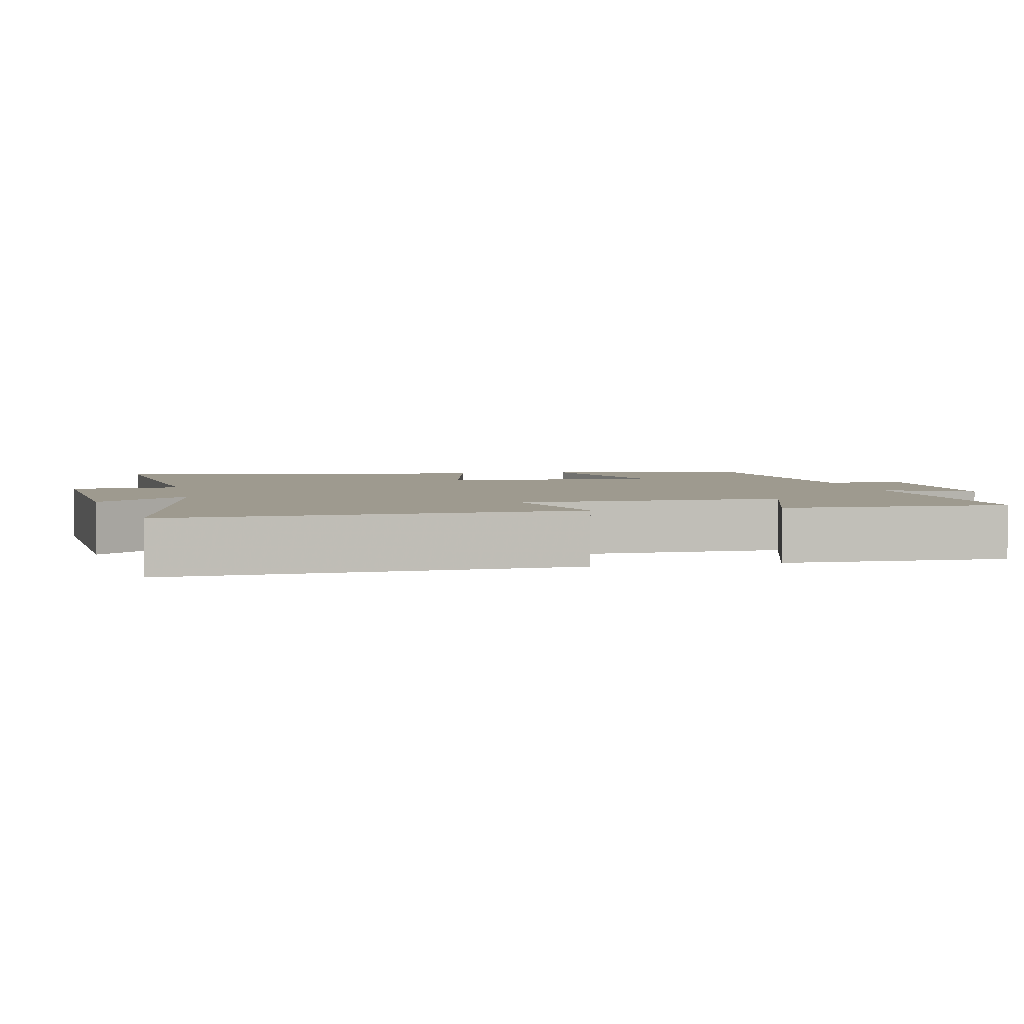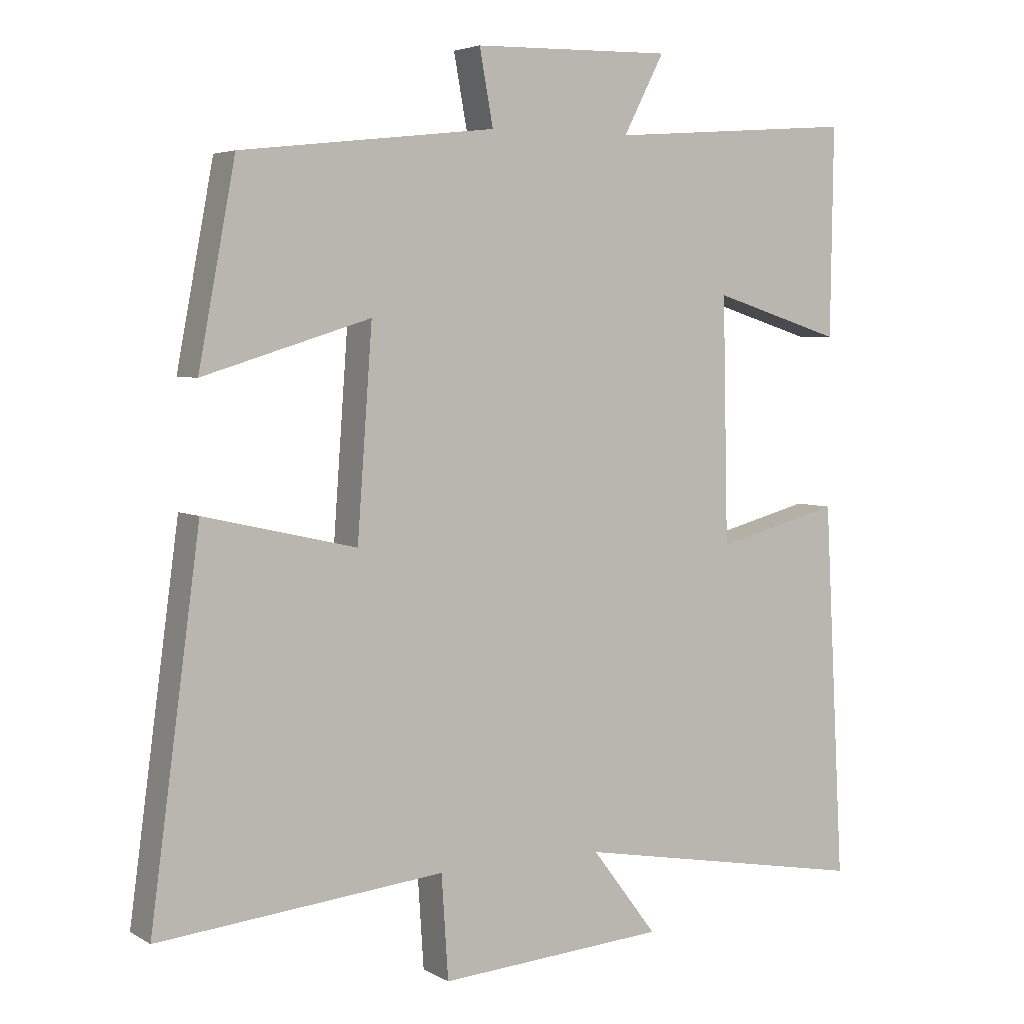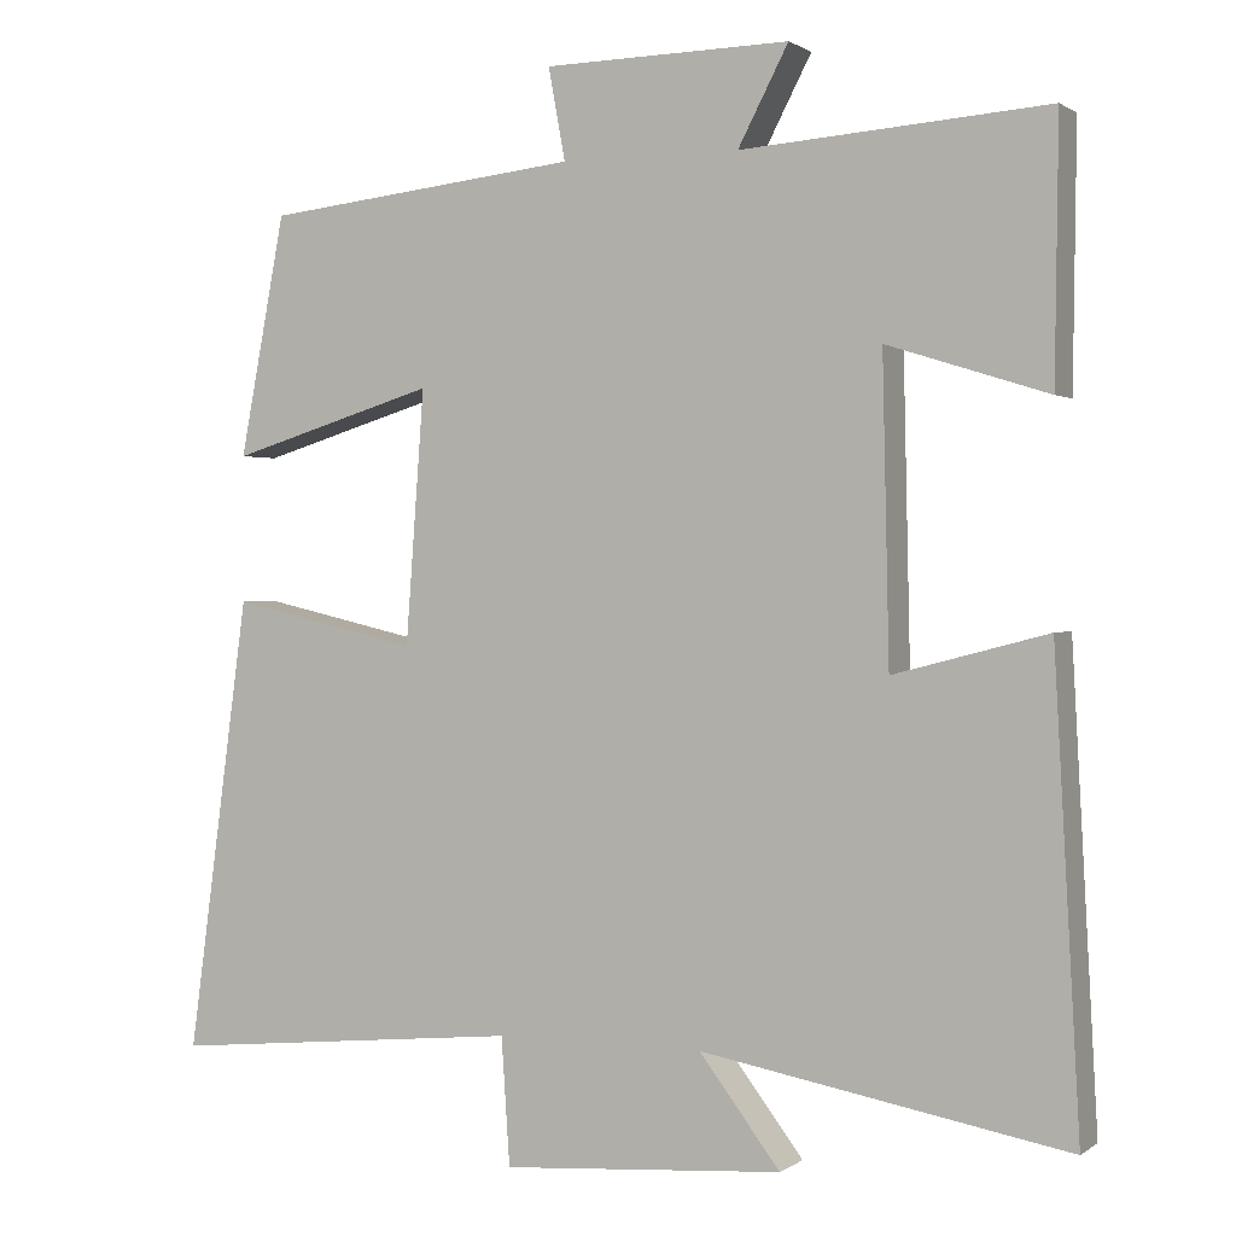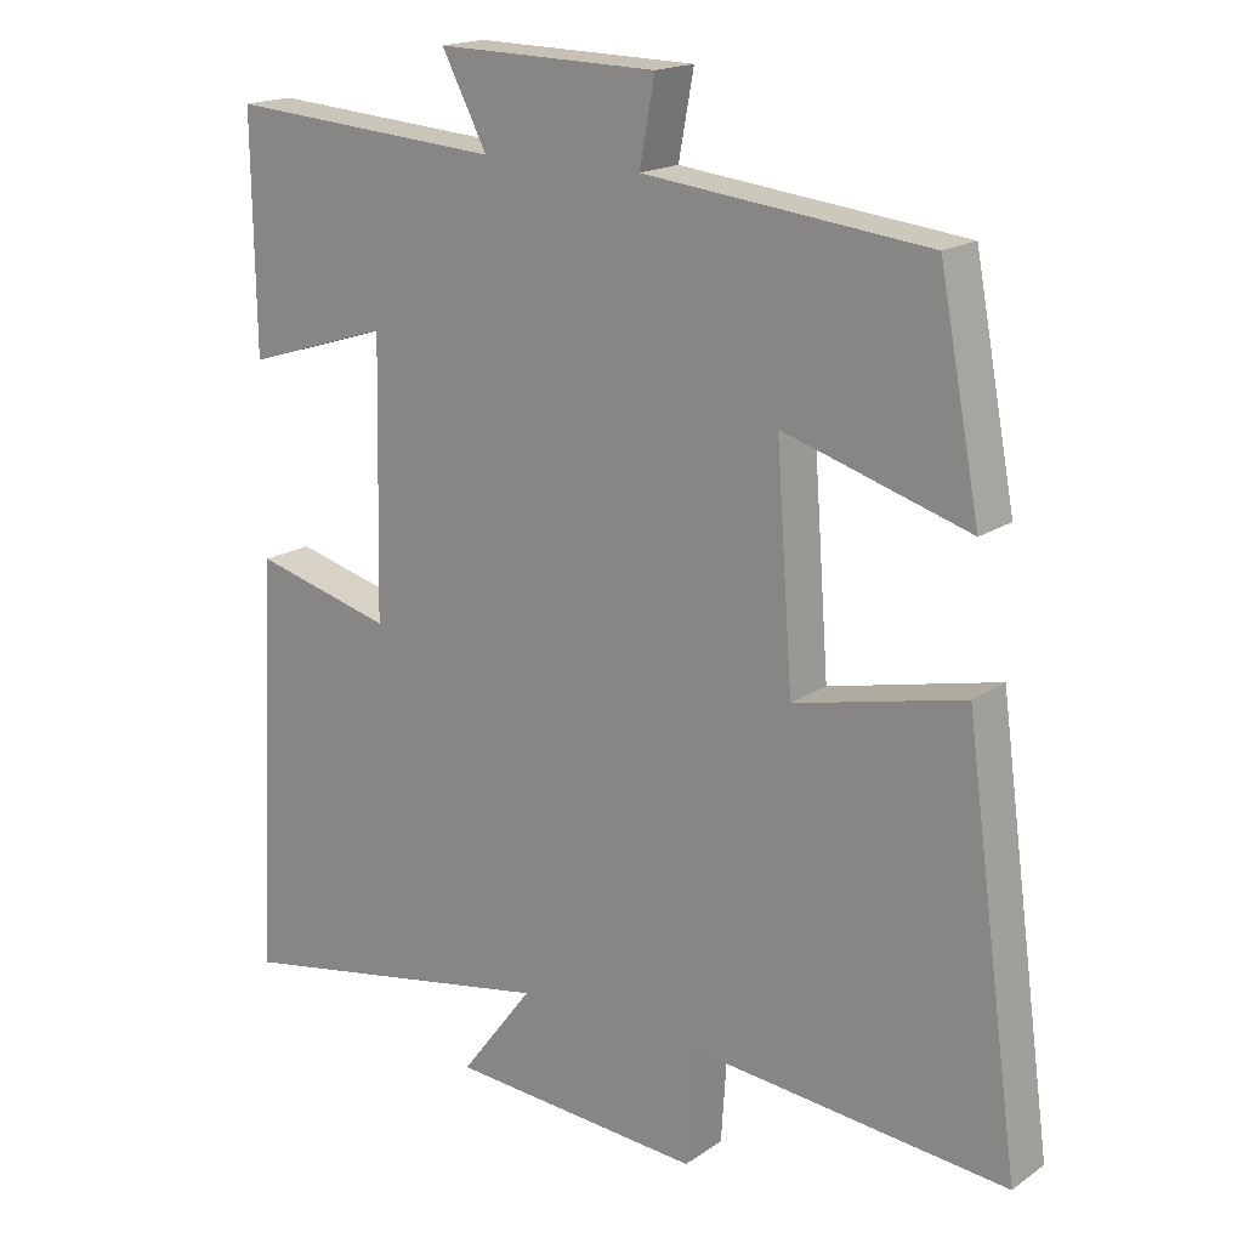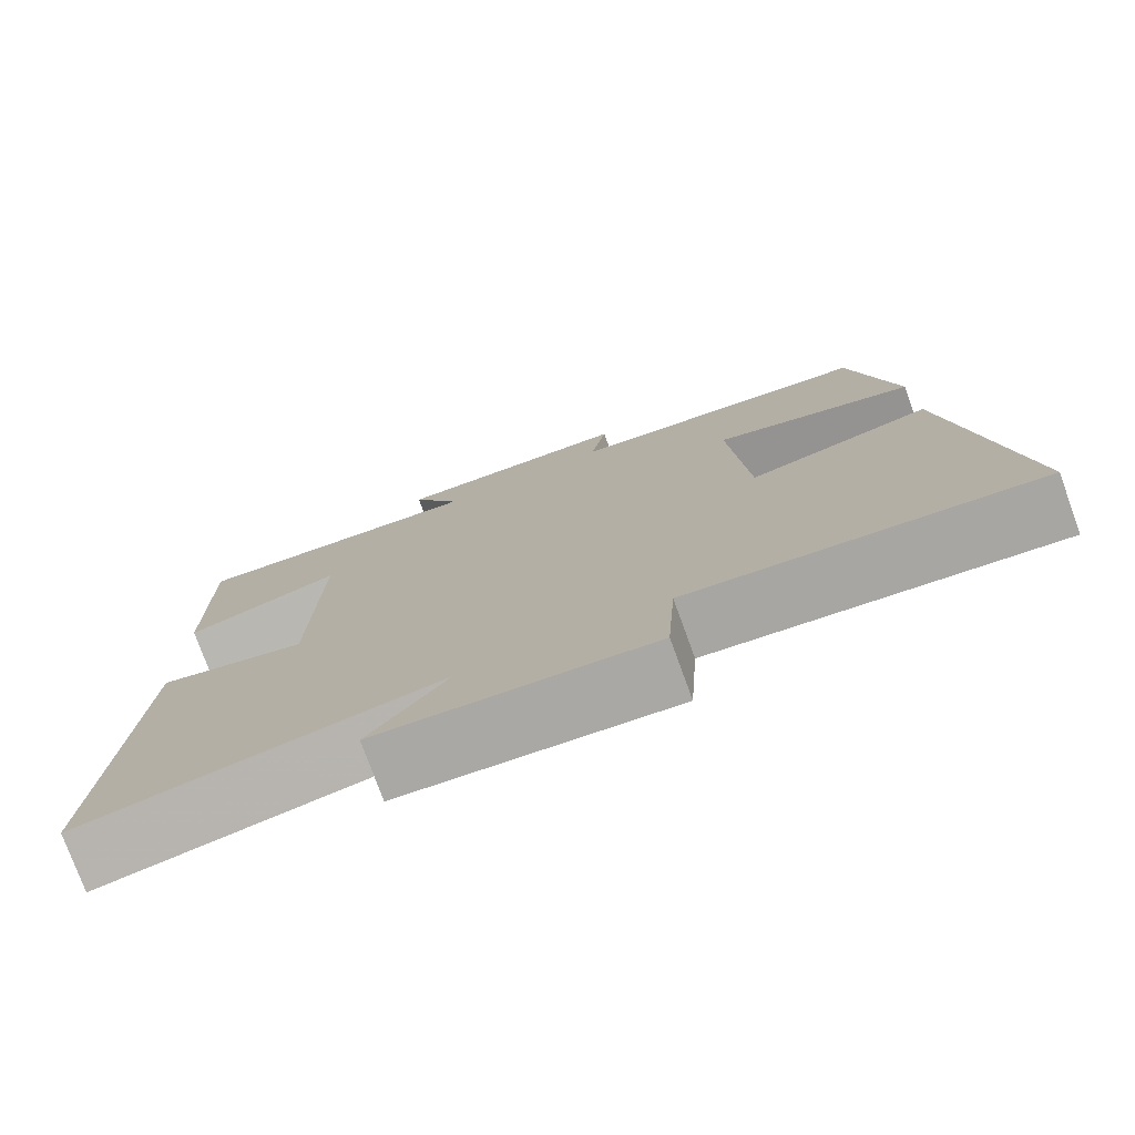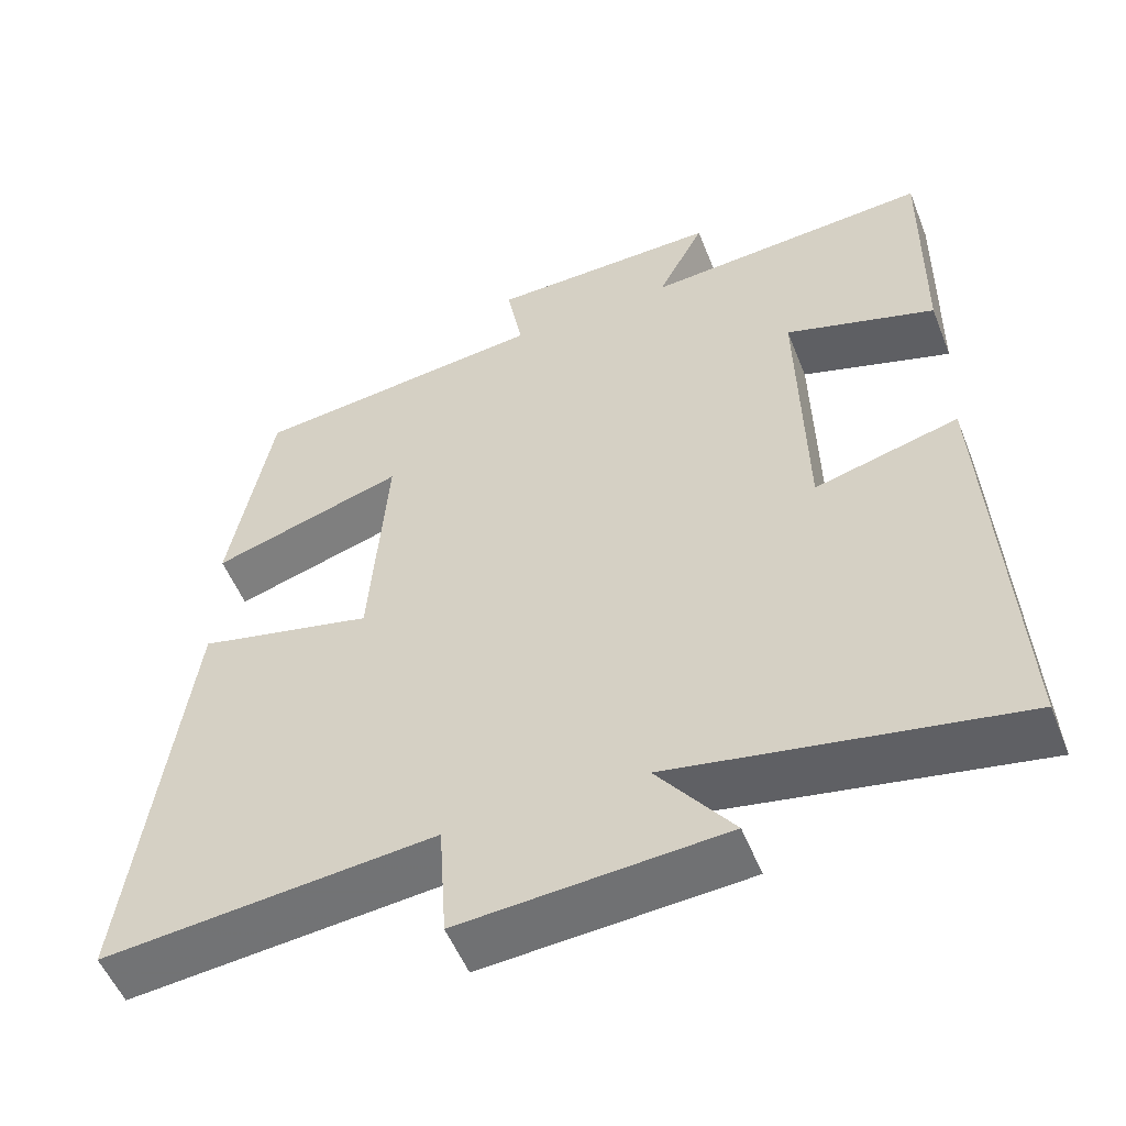
<metadata>
{"format":"obj","ext":"obj","renderer":"f3d","projection":"perspective","resolution":1024,"background":"white","views":[{"elev":3.7,"azim":-102.0,"up":"+Y"},{"elev":4.6,"azim":149.4,"up":"+Z"},{"elev":1.0,"azim":-155.3,"up":"+Z"},{"elev":17.7,"azim":37.3,"up":"+Z"},{"elev":-77.0,"azim":20.0,"up":"+Z"},{"elev":-53.3,"azim":-158.5,"up":"+Z"}]}
</metadata>
<code>
v -0.504 0.07 0.527
v -0.14 0.07 0.5
v -0.2 0.07 0.615
v 0.092 0.07 0.609
v 0.072 0.07 0.5
v 0.446 0.07 0.458
v 0.5 0.07 0.173
v 0.255 0.07 0.248
v 0.277 0.07 -0.052
v 0.5 0.07 -0.001
v 0.573 0.07 -0.541
v 0.153 0.07 -0.5
v 0.143 0.07 -0.651
v -0.191 0.07 -0.627
v -0.095 0.07 -0.5
v -0.53 0.07 -0.579
v -0.5 0.07 -0.029
v -0.317 0.07 -0.077
v -0.309 0.07 0.281
v -0.5 0.07 0.221
v -0.504 0 0.527
v -0.14 0 0.5
v -0.2 0 0.615
v 0.092 0 0.609
v 0.072 0 0.5
v 0.446 0 0.458
v 0.5 0 0.173
v 0.255 0 0.248
v 0.277 0 -0.052
v 0.5 0 -0.001
v 0.573 0 -0.541
v 0.153 0 -0.5
v 0.143 0 -0.651
v -0.191 0 -0.627
v -0.095 0 -0.5
v -0.53 0 -0.579
v -0.5 0 -0.029
v -0.317 0 -0.077
v -0.309 0 0.281
v -0.5 0 0.221
f 19 20 1 2
f 18 19 2
f 15 16 17 18
f 15 18 2
f 12 13 14 15
f 12 15 2
f 9 10 11 12
f 8 9 12 2
f 7 8 2
f 6 7 2
f 5 6 2
f 2 3 4 5
f 22 21 40 39
f 22 39 38
f 38 37 36 35
f 22 38 35
f 35 34 33 32
f 22 35 32
f 32 31 30 29
f 22 32 29 28
f 22 28 27
f 22 27 26
f 22 26 25
f 25 24 23 22
f 1 21 22 2
f 2 22 23 3
f 3 23 24 4
f 4 24 25 5
f 5 25 26 6
f 6 26 27 7
f 7 27 28 8
f 8 28 29 9
f 9 29 30 10
f 10 30 31 11
f 11 31 32 12
f 12 32 33 13
f 13 33 34 14
f 14 34 35 15
f 15 35 36 16
f 16 36 37 17
f 17 37 38 18
f 18 38 39 19
f 19 39 40 20
f 20 40 21 1

</code>
